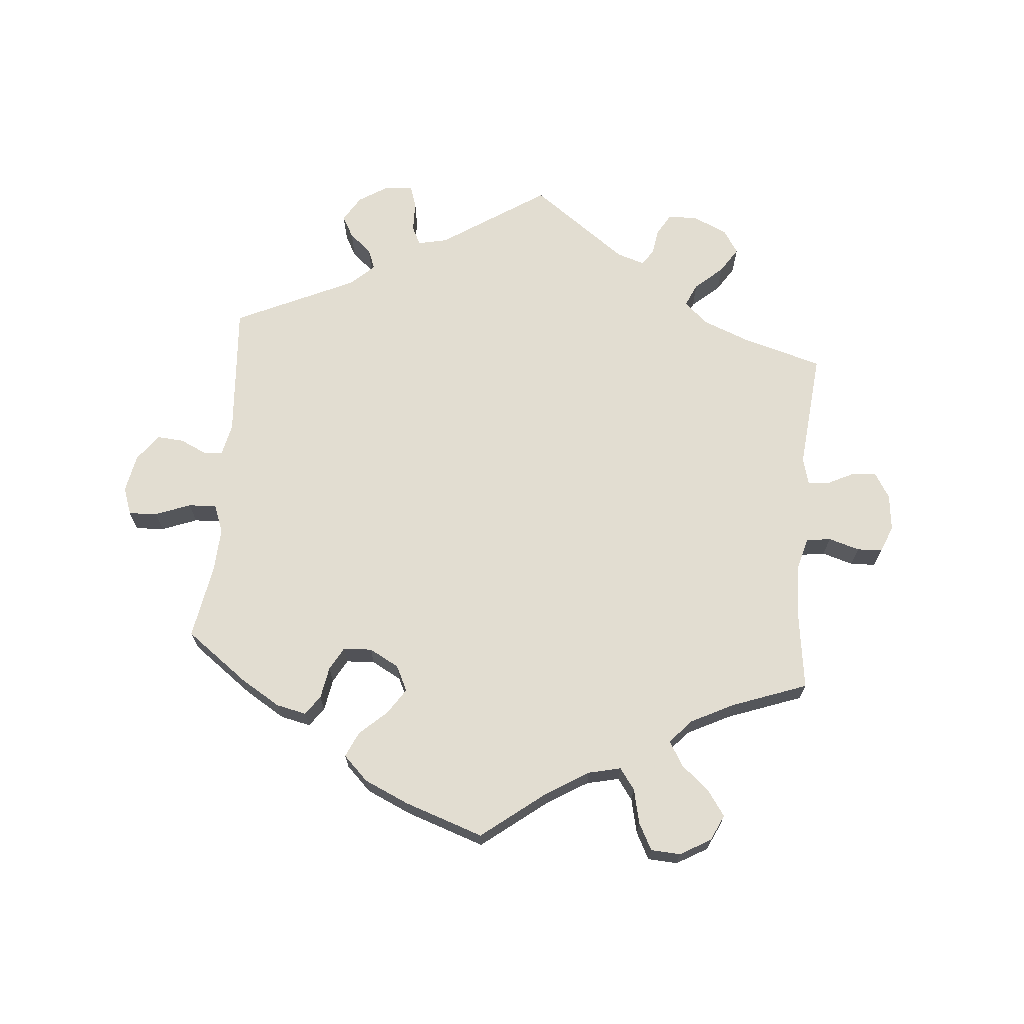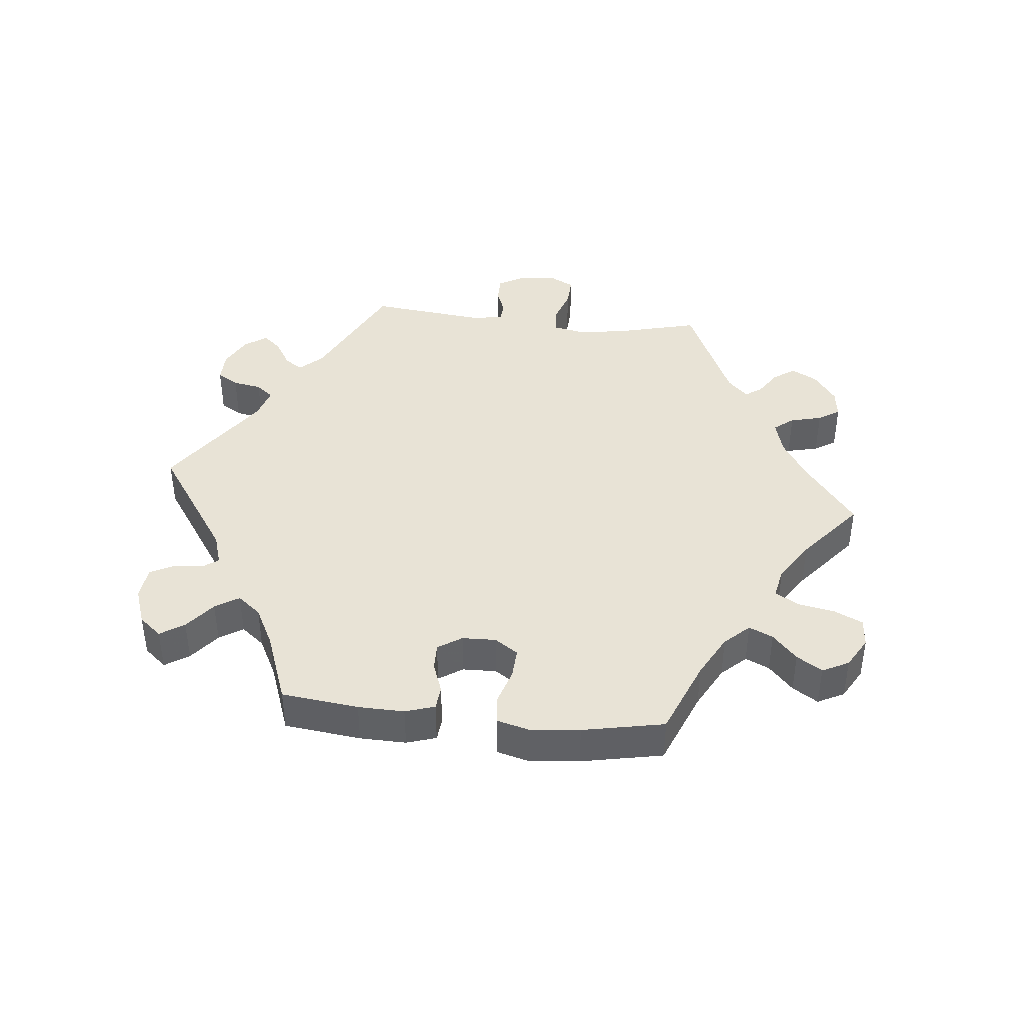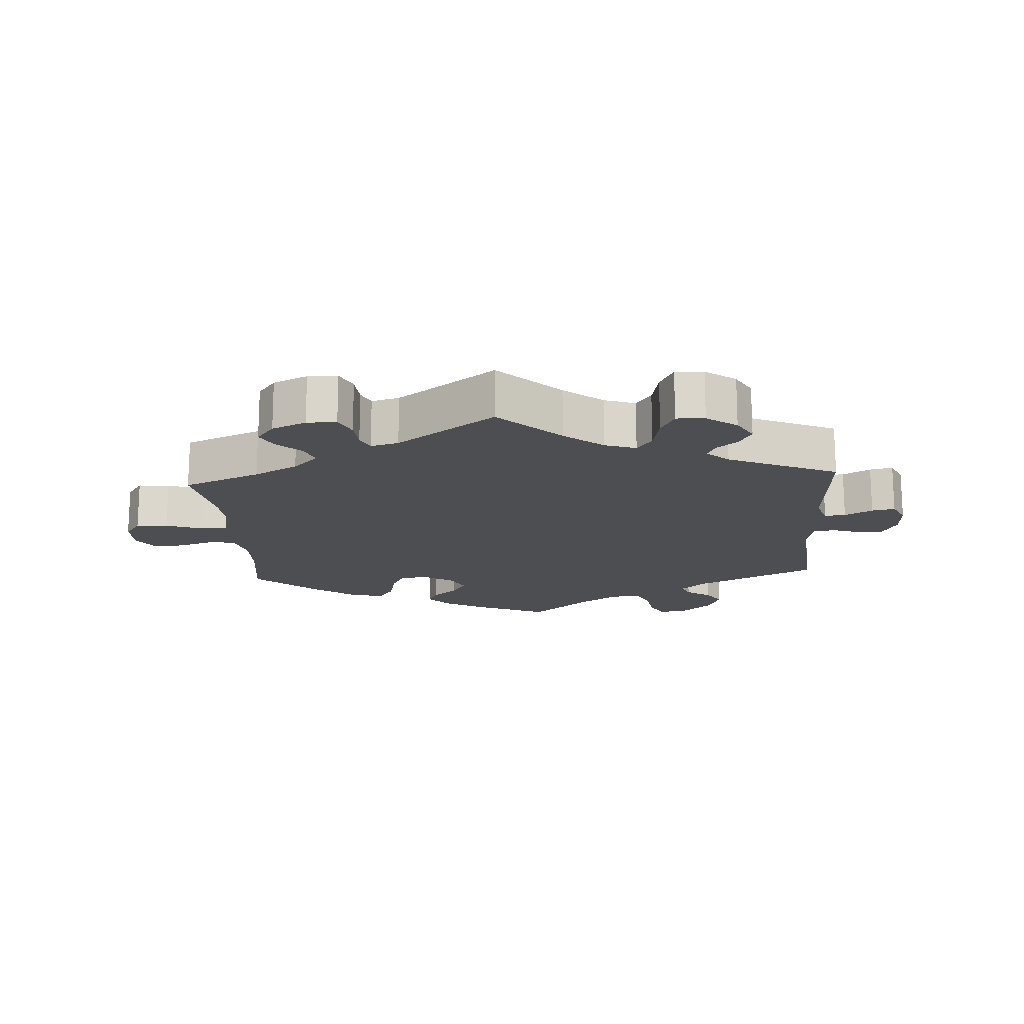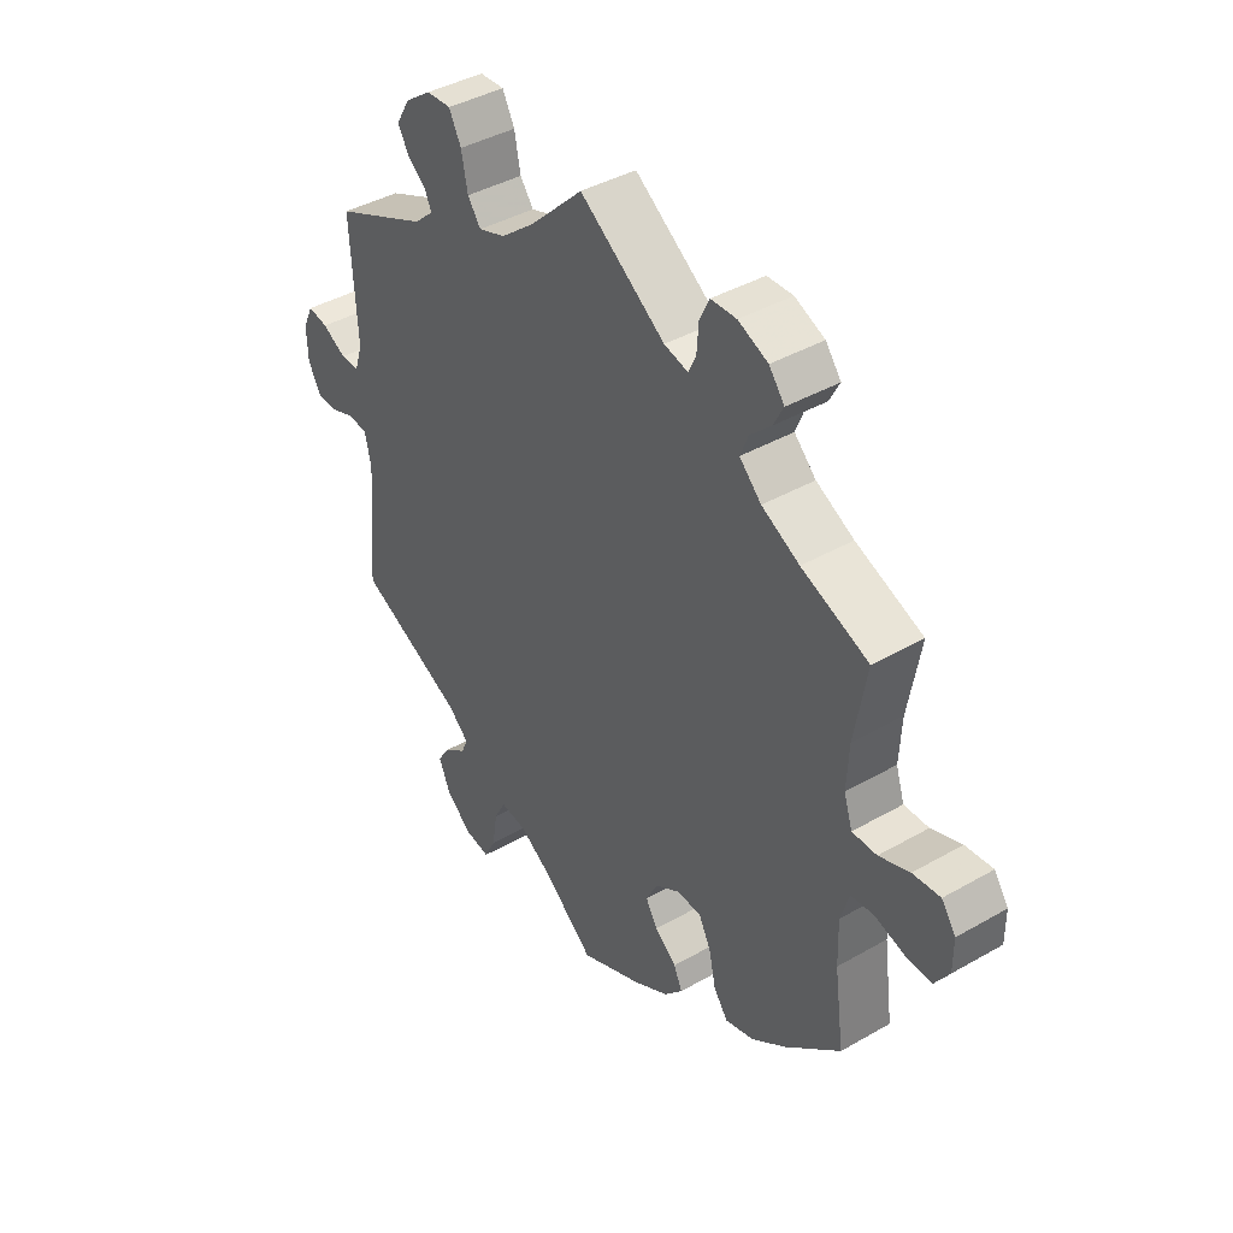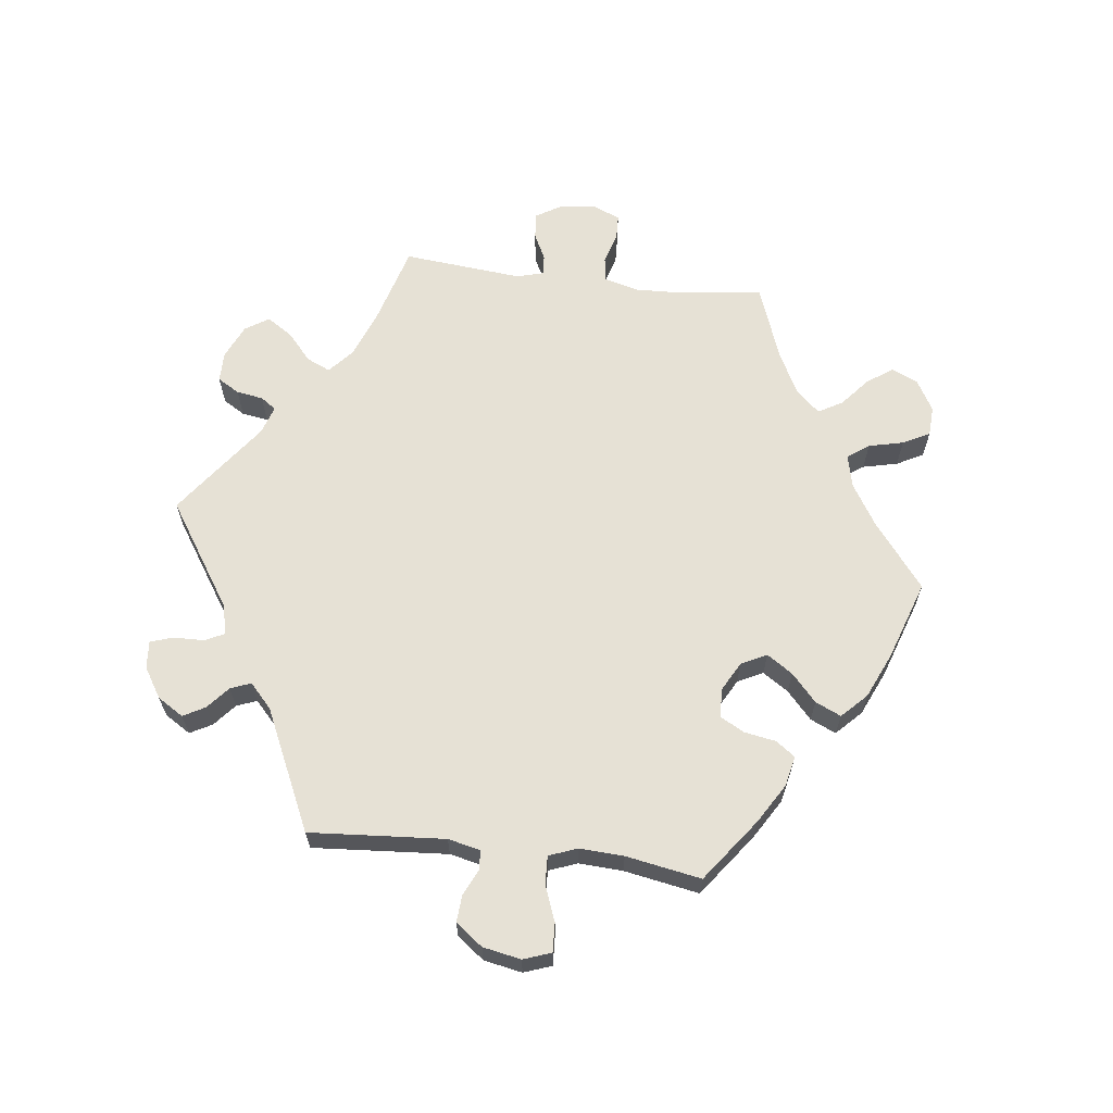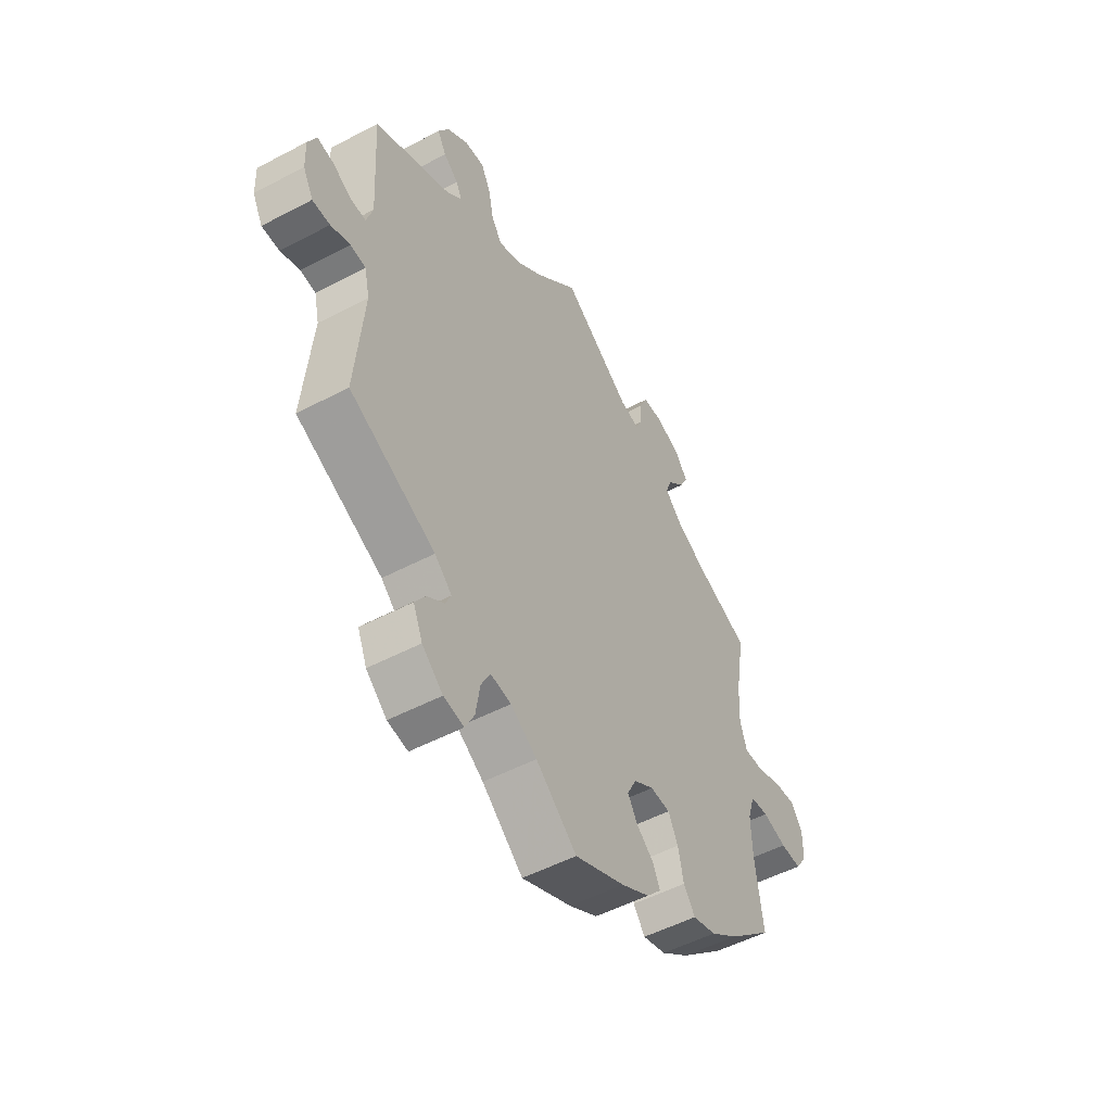
<metadata>
{"format":"obj","ext":"obj","renderer":"f3d","projection":"perspective","resolution":1024,"background":"white","views":[{"elev":68.6,"azim":-115.0,"up":"+Y"},{"elev":41.7,"azim":-144.1,"up":"+Y"},{"elev":-16.6,"azim":3.8,"up":"+Y"},{"elev":40.7,"azim":-125.1,"up":"+Z"},{"elev":64.1,"azim":156.9,"up":"+Y"},{"elev":-51.1,"azim":119.9,"up":"+Z"}]}
</metadata>
<code>
v 0.49 0.07 0.098
v 0.504 0.07 0.054
v 0.536 0.07 0.056
v 0.578 0.07 0.079
v 0.613 0.07 0.086
v 0.631 0.07 0.048
v 0.629 0.07 -0.006
v 0.607 0.07 -0.047
v 0.569 0.07 -0.048
v 0.527 0.07 -0.033
v 0.494 0.07 -0.038
v 0.483 0.07 -0.087
v 0.501 0.07 -0.289
v 0.315 0.07 -0.379
v 0.278 0.07 -0.413
v 0.29 0.07 -0.439
v 0.327 0.07 -0.465
v 0.35 0.07 -0.499
v 0.33 0.07 -0.546
v 0.285 0.07 -0.585
v 0.241 0.07 -0.593
v 0.221 0.07 -0.554
v 0.212 0.07 -0.497
v 0.192 0.07 -0.459
v 0.147 0.07 -0.466
v 0.09 0.07 -0.503
v 0.001 0.07 -0.578
v -0.108 0.07 -0.531
v -0.17 0.07 -0.497
v -0.202 0.07 -0.462
v -0.187 0.07 -0.429
v -0.149 0.07 -0.397
v -0.128 0.07 -0.362
v -0.148 0.07 -0.323
v -0.192 0.07 -0.296
v -0.235 0.07 -0.299
v -0.256 0.07 -0.341
v -0.268 0.07 -0.396
v -0.293 0.07 -0.431
v -0.344 0.07 -0.417
v -0.405 0.07 -0.373
v -0.501 0.07 -0.289
v -0.484 0.07 -0.165
v -0.482 0.07 -0.091
v -0.497 0.07 -0.042
v -0.537 0.07 -0.038
v -0.589 0.07 -0.054
v -0.635 0.07 -0.056
v -0.66 0.07 -0.018
v -0.66 0.07 0.036
v -0.635 0.07 0.072
v -0.587 0.07 0.068
v -0.534 0.07 0.049
v -0.491 0.07 0.049
v -0.476 0.07 0.095
v -0.48 0.07 0.168
v -0.501 0.07 0.289
v -0.384 0.07 0.337
v -0.318 0.07 0.372
v -0.28 0.07 0.41
v -0.294 0.07 0.445
v -0.33 0.07 0.479
v -0.348 0.07 0.513
v -0.321 0.07 0.548
v -0.269 0.07 0.571
v -0.224 0.07 0.57
v -0.207 0.07 0.534
v -0.204 0.07 0.489
v -0.191 0.07 0.461
v -0.149 0.07 0.472
v 0 0.07 0.578
v 0.092 0.07 0.489
v 0.151 0.07 0.442
v 0.198 0.07 0.426
v 0.221 0.07 0.458
v 0.232 0.07 0.513
v 0.253 0.07 0.554
v 0.296 0.07 0.552
v 0.342 0.07 0.519
v 0.365 0.07 0.479
v 0.346 0.07 0.445
v 0.314 0.07 0.419
v 0.302 0.07 0.393
v 0.335 0.07 0.363
v 0.501 0.07 0.29
v 0.49 0 0.098
v 0.504 0 0.054
v 0.536 0 0.056
v 0.578 0 0.079
v 0.613 0 0.086
v 0.631 0 0.048
v 0.629 0 -0.006
v 0.607 0 -0.047
v 0.569 0 -0.048
v 0.527 0 -0.033
v 0.494 0 -0.038
v 0.483 0 -0.087
v 0.501 0 -0.289
v 0.315 0 -0.379
v 0.278 0 -0.413
v 0.29 0 -0.439
v 0.327 0 -0.465
v 0.35 0 -0.499
v 0.33 0 -0.546
v 0.285 0 -0.585
v 0.241 0 -0.593
v 0.221 0 -0.554
v 0.212 0 -0.497
v 0.192 0 -0.459
v 0.147 0 -0.466
v 0.09 0 -0.503
v 0.001 0 -0.578
v -0.108 0 -0.531
v -0.17 0 -0.497
v -0.202 0 -0.462
v -0.187 0 -0.429
v -0.149 0 -0.397
v -0.128 0 -0.362
v -0.148 0 -0.323
v -0.192 0 -0.296
v -0.235 0 -0.299
v -0.256 0 -0.341
v -0.268 0 -0.396
v -0.293 0 -0.431
v -0.344 0 -0.417
v -0.405 0 -0.373
v -0.501 0 -0.289
v -0.484 0 -0.165
v -0.482 0 -0.091
v -0.497 0 -0.042
v -0.537 0 -0.038
v -0.589 0 -0.054
v -0.635 0 -0.056
v -0.66 0 -0.018
v -0.66 0 0.036
v -0.635 0 0.072
v -0.587 0 0.068
v -0.534 0 0.049
v -0.491 0 0.049
v -0.476 0 0.095
v -0.48 0 0.168
v -0.501 0 0.289
v -0.384 0 0.337
v -0.318 0 0.372
v -0.28 0 0.41
v -0.294 0 0.445
v -0.33 0 0.479
v -0.348 0 0.513
v -0.321 0 0.548
v -0.269 0 0.571
v -0.224 0 0.57
v -0.207 0 0.534
v -0.204 0 0.489
v -0.191 0 0.461
v -0.149 0 0.472
v 0 0 0.578
v 0.092 0 0.489
v 0.151 0 0.442
v 0.198 0 0.426
v 0.221 0 0.458
v 0.232 0 0.513
v 0.253 0 0.554
v 0.296 0 0.552
v 0.342 0 0.519
v 0.365 0 0.479
v 0.346 0 0.445
v 0.314 0 0.419
v 0.302 0 0.393
v 0.335 0 0.363
v 0.501 0 0.29
f 84 85 1
f 83 84 1 2
f 79 80 81 82
f 79 82 83
f 78 79 83
f 75 76 77 78
f 74 75 78 83
f 70 71 72
f 69 70 72 73
f 65 66 67 68
f 65 68 69
f 64 65 69
f 61 62 63 64
f 60 61 64 69
f 59 60 69 73
f 56 57 58
f 55 56 58 59
f 54 55 59 73
f 50 51 52 53
f 50 53 54
f 49 50 54
f 46 47 48 49
f 45 46 49 54
f 44 45 54 73
f 40 41 42 43
f 37 38 39 40
f 36 37 40 43
f 35 36 43 44
f 29 30 31 32
f 29 32 33
f 26 27 28 29
f 25 26 29 33
f 24 25 33 34
f 20 21 22 23
f 20 23 24
f 19 20 24
f 16 17 18 19
f 15 16 19 24
f 14 15 24 34
f 12 13 14 34
f 7 8 9 10
f 7 10 11
f 6 7 11
f 3 4 5 6
f 2 3 6 11
f 74 83 2 11
f 35 44 73 74
f 34 35 74
f 11 12 34 74
f 86 170 169
f 87 86 169 168
f 167 166 165 164
f 168 167 164
f 168 164 163
f 163 162 161 160
f 168 163 160 159
f 157 156 155
f 158 157 155 154
f 153 152 151 150
f 154 153 150
f 154 150 149
f 149 148 147 146
f 154 149 146 145
f 158 154 145 144
f 143 142 141
f 144 143 141 140
f 158 144 140 139
f 138 137 136 135
f 139 138 135
f 139 135 134
f 134 133 132 131
f 139 134 131 130
f 158 139 130 129
f 128 127 126 125
f 125 124 123 122
f 128 125 122 121
f 129 128 121 120
f 117 116 115 114
f 118 117 114
f 114 113 112 111
f 118 114 111 110
f 119 118 110 109
f 108 107 106 105
f 109 108 105
f 109 105 104
f 104 103 102 101
f 109 104 101 100
f 119 109 100 99
f 119 99 98 97
f 95 94 93 92
f 96 95 92
f 96 92 91
f 91 90 89 88
f 96 91 88 87
f 96 87 168 159
f 159 158 129 120
f 159 120 119
f 159 119 97 96
f 1 86 87 2
f 2 87 88 3
f 3 88 89 4
f 4 89 90 5
f 5 90 91 6
f 6 91 92 7
f 7 92 93 8
f 8 93 94 9
f 9 94 95 10
f 10 95 96 11
f 11 96 97 12
f 12 97 98 13
f 13 98 99 14
f 14 99 100 15
f 15 100 101 16
f 16 101 102 17
f 17 102 103 18
f 18 103 104 19
f 19 104 105 20
f 20 105 106 21
f 21 106 107 22
f 22 107 108 23
f 23 108 109 24
f 24 109 110 25
f 25 110 111 26
f 26 111 112 27
f 27 112 113 28
f 28 113 114 29
f 29 114 115 30
f 30 115 116 31
f 31 116 117 32
f 32 117 118 33
f 33 118 119 34
f 34 119 120 35
f 35 120 121 36
f 36 121 122 37
f 37 122 123 38
f 38 123 124 39
f 39 124 125 40
f 40 125 126 41
f 41 126 127 42
f 42 127 128 43
f 43 128 129 44
f 44 129 130 45
f 45 130 131 46
f 46 131 132 47
f 47 132 133 48
f 48 133 134 49
f 49 134 135 50
f 50 135 136 51
f 51 136 137 52
f 52 137 138 53
f 53 138 139 54
f 54 139 140 55
f 55 140 141 56
f 56 141 142 57
f 57 142 143 58
f 58 143 144 59
f 59 144 145 60
f 60 145 146 61
f 61 146 147 62
f 62 147 148 63
f 63 148 149 64
f 64 149 150 65
f 65 150 151 66
f 66 151 152 67
f 67 152 153 68
f 68 153 154 69
f 69 154 155 70
f 70 155 156 71
f 71 156 157 72
f 72 157 158 73
f 73 158 159 74
f 74 159 160 75
f 75 160 161 76
f 76 161 162 77
f 77 162 163 78
f 78 163 164 79
f 79 164 165 80
f 80 165 166 81
f 81 166 167 82
f 82 167 168 83
f 83 168 169 84
f 84 169 170 85
f 85 170 86 1

</code>
